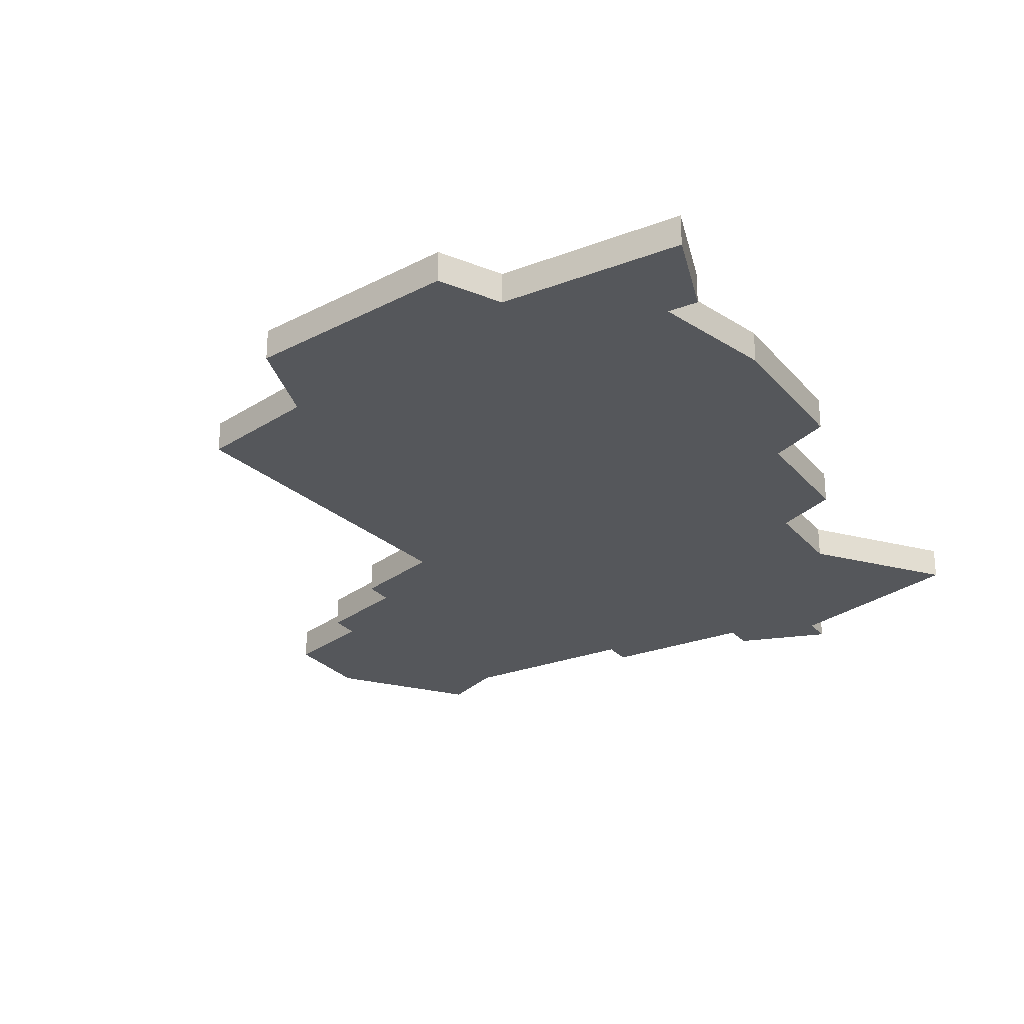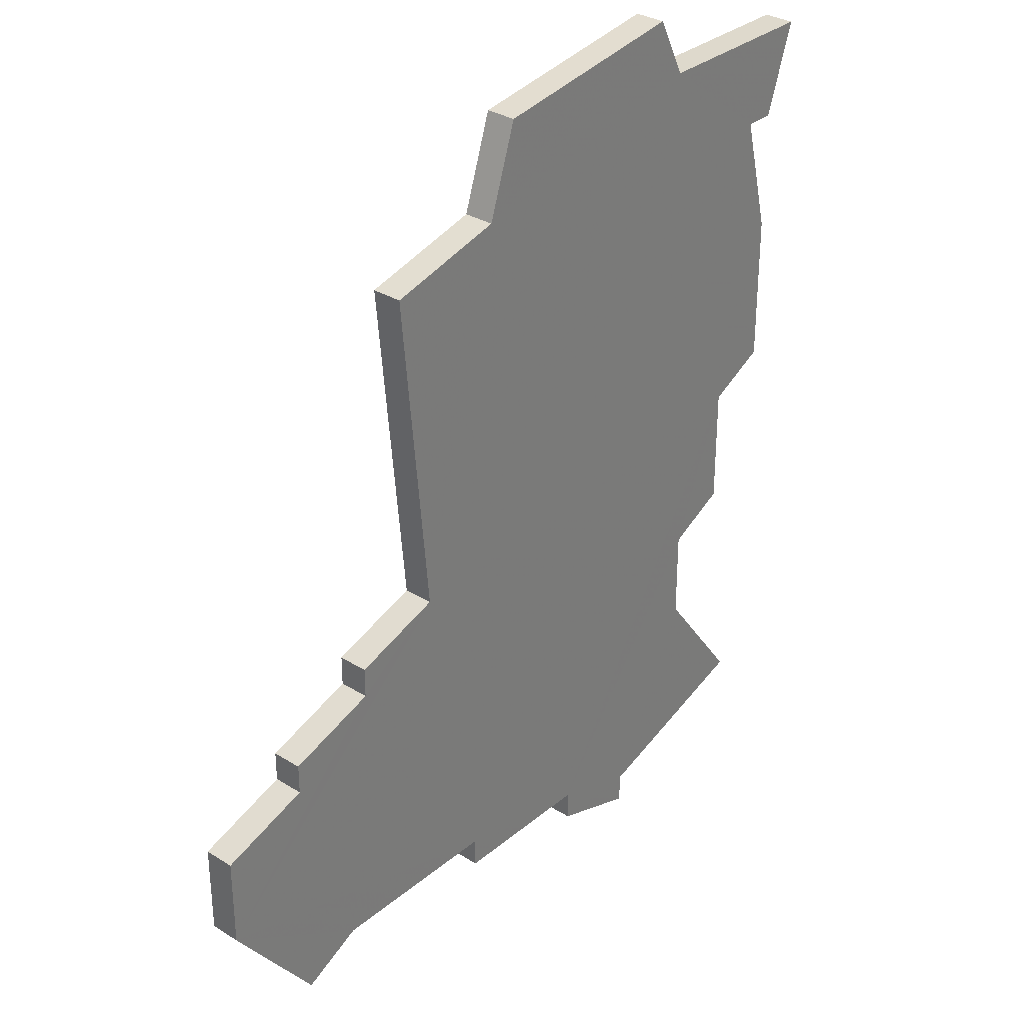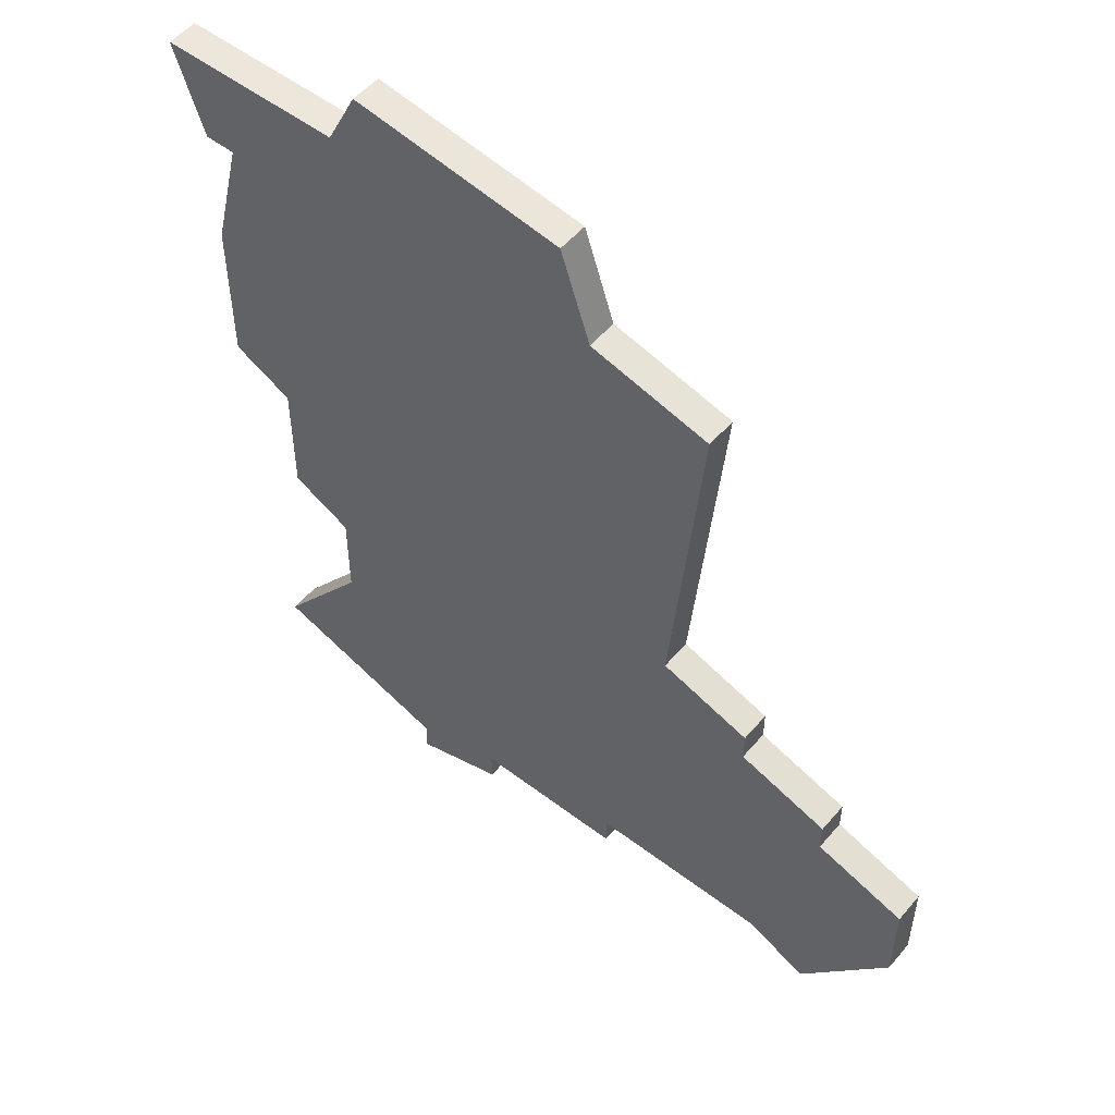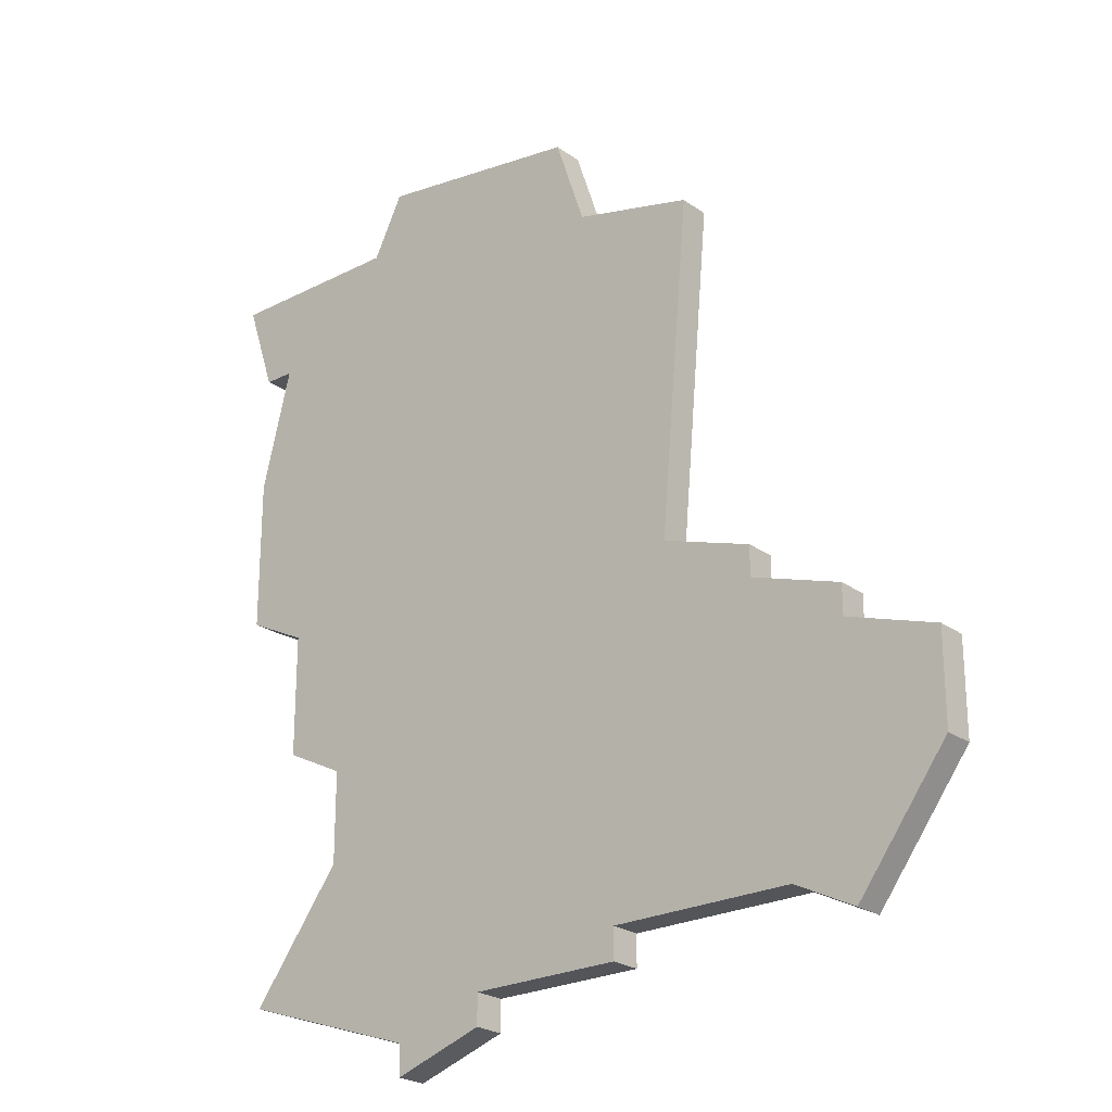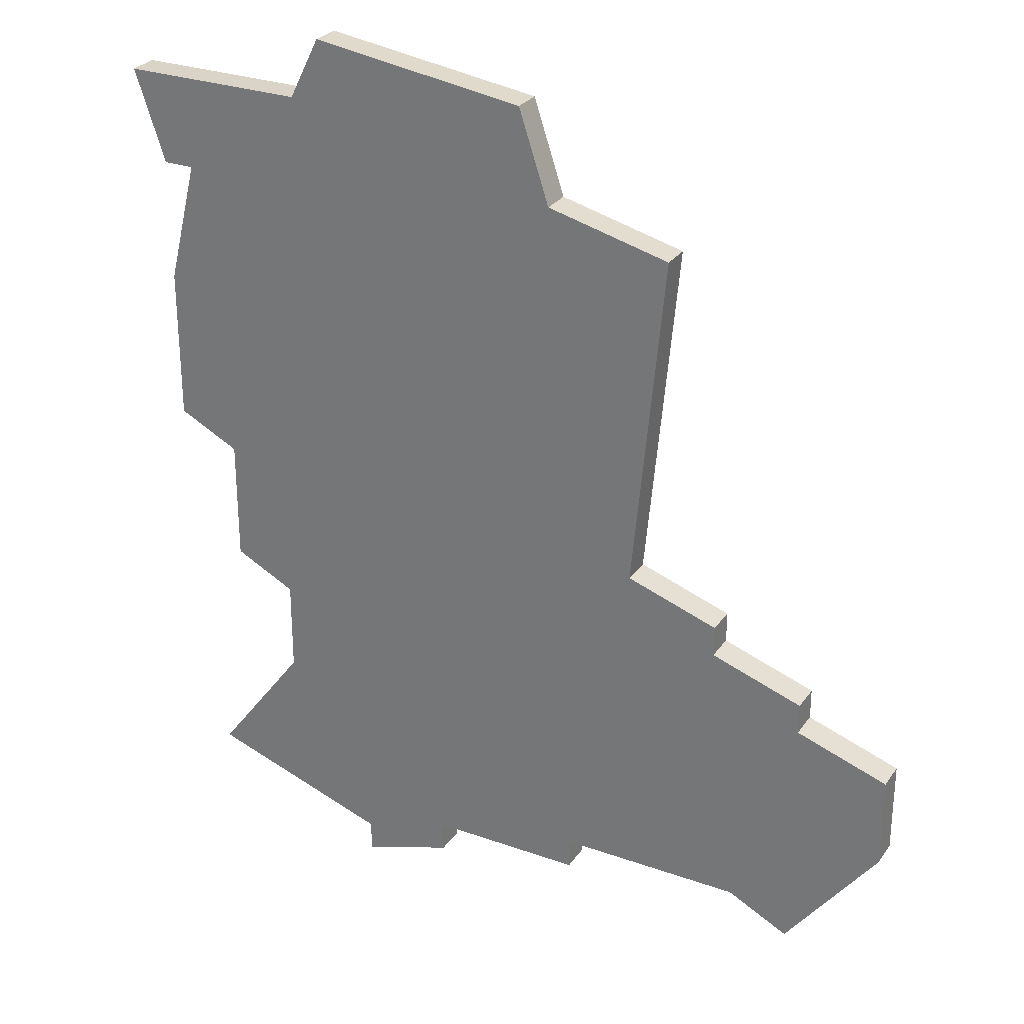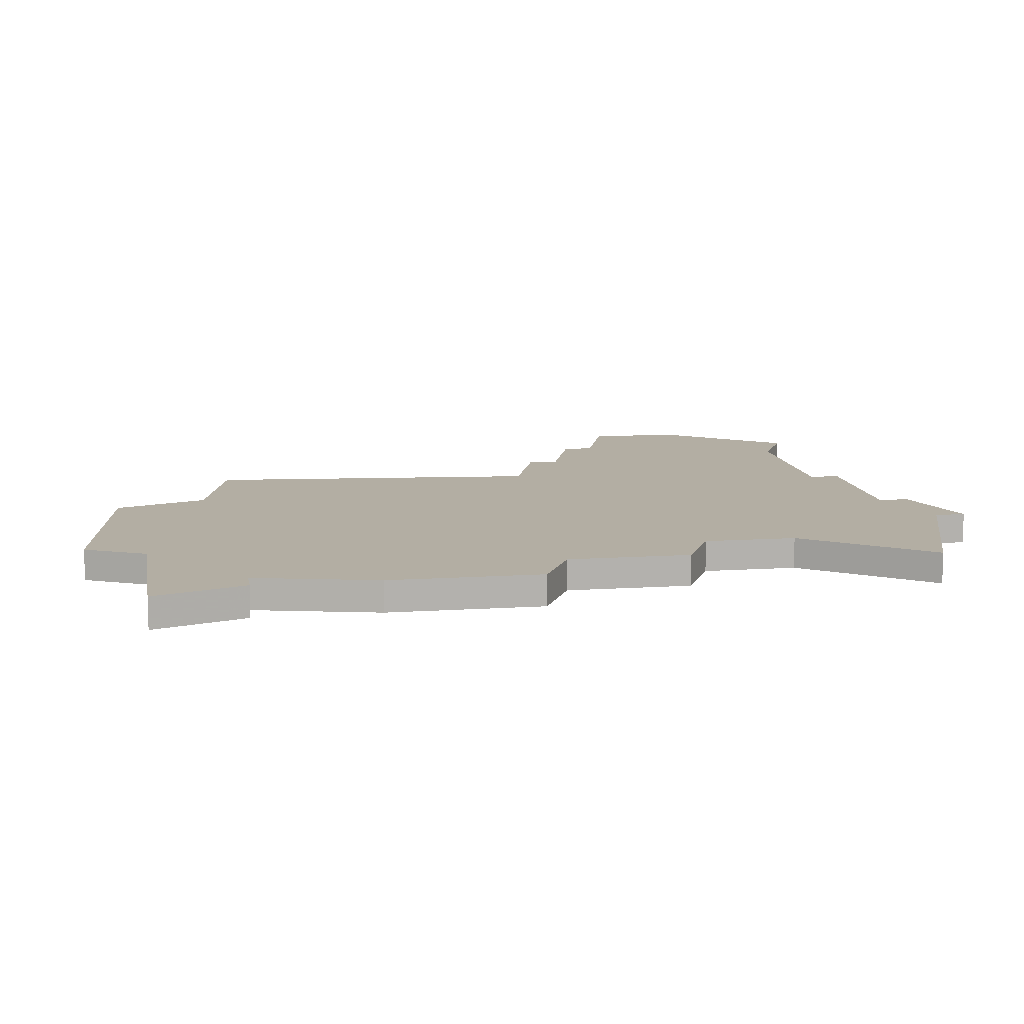
<metadata>
{"format":"obj","ext":"obj","renderer":"f3d","projection":"perspective","resolution":1024,"background":"white","views":[{"elev":-26.5,"azim":-148.9,"up":"+Z"},{"elev":32.2,"azim":131.1,"up":"+Y"},{"elev":53.0,"azim":39.2,"up":"+Y"},{"elev":-24.2,"azim":40.5,"up":"+Y"},{"elev":28.5,"azim":28.1,"up":"+Y"},{"elev":11.0,"azim":-99.5,"up":"+Z"}]}
</metadata>
<code>
v 4308 -1057 0
v 4301 -1056 0
v 4300 -1058 0
v 4294 -1058 0
v 4295 -1061 0
v 4296 -1061 0
v 4295 -1065 0
v 4295 -1070 0
v 4297 -1071 0
v 4297 -1075 0
v 4299 -1076 0
v 4299 -1079 0
v 4296 -1083 0
v 4302 -1085 0
v 4302 -1086 0
v 4305 -1085 0
v 4305 -1084 0
v 4310 -1084 0
v 4310 -1083 0
v 4316 -1083 0
v 4318 -1084 0
v 4321 -1080 0
v 4321 -1077 0
v 4318 -1076 0
v 4318 -1075 0
v 4315 -1074 0
v 4315 -1073 0
v 4312 -1072 0
v 4313 -1061 0
v 4309 -1060 0
v 4308 -1057 1
v 4301 -1056 1
v 4300 -1058 1
v 4294 -1058 1
v 4295 -1061 1
v 4296 -1061 1
v 4295 -1065 1
v 4295 -1070 1
v 4297 -1071 1
v 4297 -1075 1
v 4299 -1076 1
v 4299 -1079 1
v 4296 -1083 1
v 4302 -1085 1
v 4302 -1086 1
v 4305 -1085 1
v 4305 -1084 1
v 4310 -1084 1
v 4310 -1083 1
v 4316 -1083 1
v 4318 -1084 1
v 4321 -1080 1
v 4321 -1077 1
v 4318 -1076 1
v 4318 -1075 1
v 4315 -1074 1
v 4315 -1073 1
v 4312 -1072 1
v 4313 -1061 1
v 4309 -1060 1
f 2 1 30
f 5 4 3
f 8 7 6
f 11 10 9
f 14 13 12
f 16 15 14
f 19 18 17
f 22 21 20
f 24 23 22
f 26 25 24
f 28 27 26
f 30 29 28
f 3 2 30
f 6 5 3
f 9 8 6
f 14 12 11
f 17 16 14
f 22 20 19
f 26 24 22
f 3 30 28
f 9 6 3
f 17 14 11
f 22 19 17
f 28 26 22
f 9 3 28
f 17 11 9
f 28 22 17
f 17 9 28
f 60 31 32
f 33 34 35
f 36 37 38
f 39 40 41
f 42 43 44
f 44 45 46
f 47 48 49
f 50 51 52
f 52 53 54
f 54 55 56
f 56 57 58
f 58 59 60
f 60 32 33
f 33 35 36
f 36 38 39
f 41 42 44
f 44 46 47
f 49 50 52
f 52 54 56
f 58 60 33
f 33 36 39
f 41 44 47
f 47 49 52
f 52 56 58
f 58 33 39
f 39 41 47
f 47 52 58
f 58 39 47
f 32 31 2
f 2 31 1
f 33 32 3
f 3 32 2
f 34 33 4
f 4 33 3
f 35 34 5
f 5 34 4
f 36 35 6
f 6 35 5
f 37 36 7
f 7 36 6
f 38 37 8
f 8 37 7
f 39 38 9
f 9 38 8
f 40 39 10
f 10 39 9
f 41 40 11
f 11 40 10
f 42 41 12
f 12 41 11
f 43 42 13
f 13 42 12
f 44 43 14
f 14 43 13
f 45 44 15
f 15 44 14
f 46 45 16
f 16 45 15
f 47 46 17
f 17 46 16
f 48 47 18
f 18 47 17
f 49 48 19
f 19 48 18
f 50 49 20
f 20 49 19
f 51 50 21
f 21 50 20
f 52 51 22
f 22 51 21
f 53 52 23
f 23 52 22
f 54 53 24
f 24 53 23
f 55 54 25
f 25 54 24
f 56 55 26
f 26 55 25
f 57 56 27
f 27 56 26
f 58 57 28
f 28 57 27
f 59 58 29
f 29 58 28
f 31 60 1
f 1 60 30
f 60 59 30
f 30 59 29

</code>
